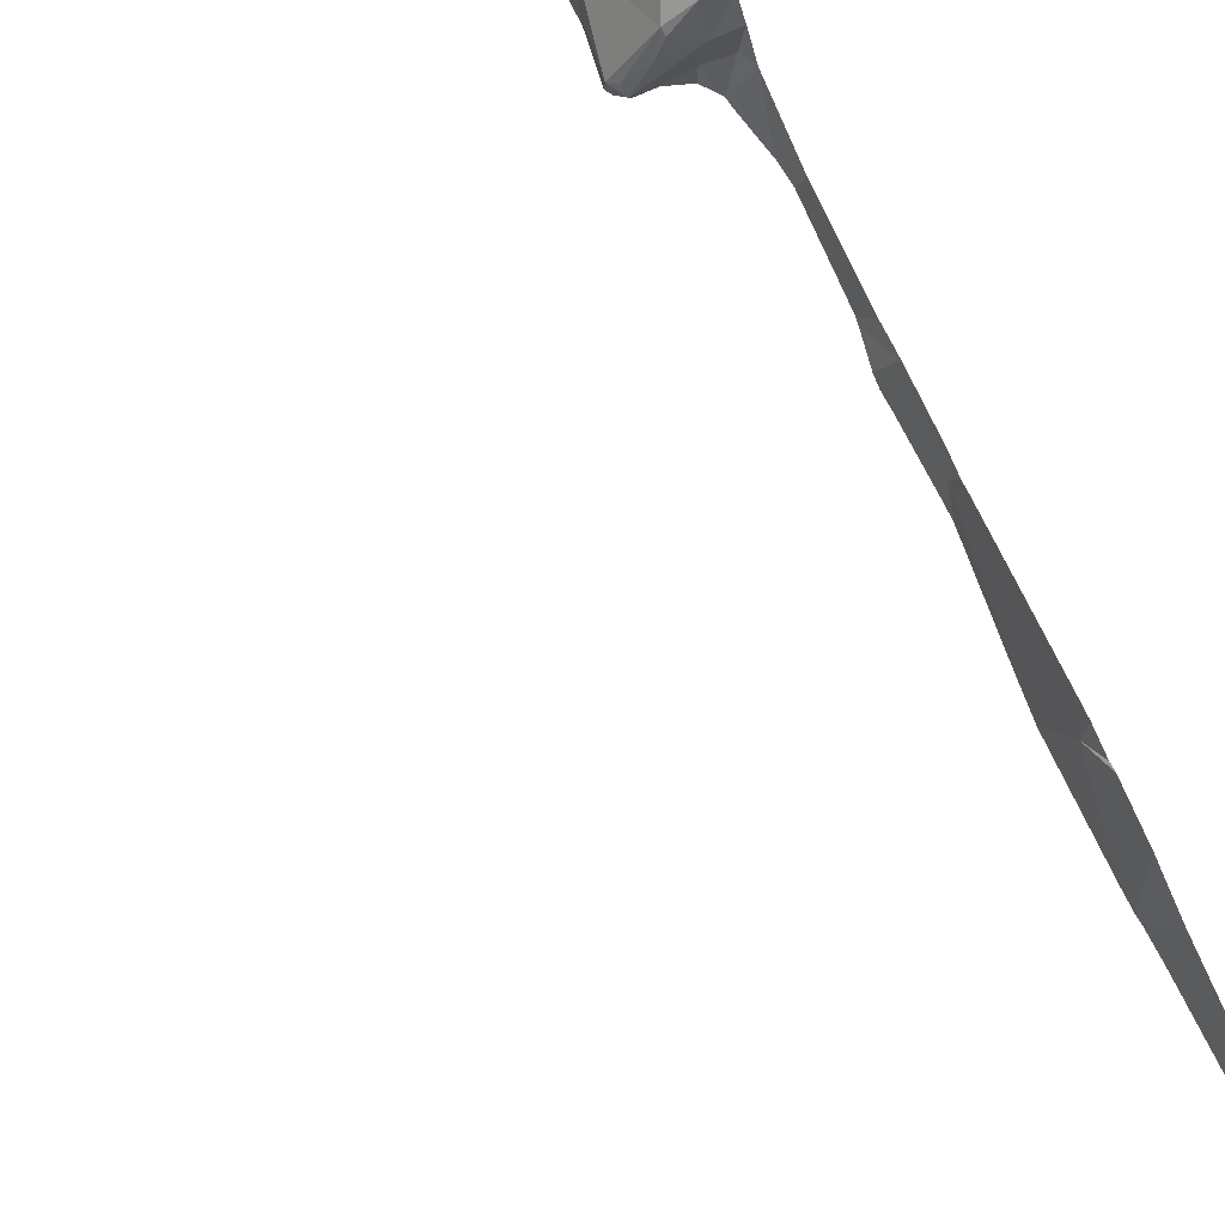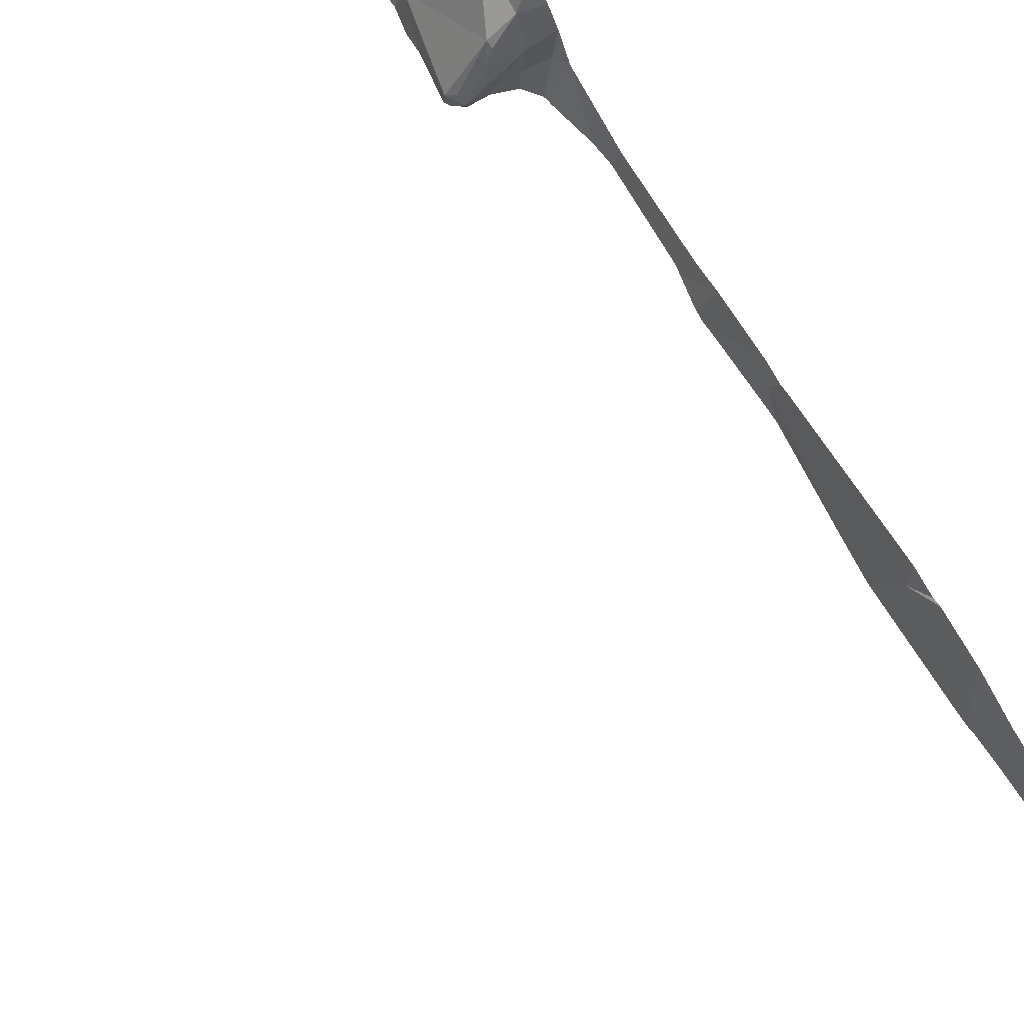
<metadata>
{"format":"obj","ext":"obj","renderer":"f3d","projection":"perspective","resolution":1024,"background":"white","views":[{"elev":77.4,"azim":154.5,"up":"+Y"},{"elev":74.4,"azim":147.7,"up":"+Y"}]}
</metadata>
<code>
v -58.26 273.8 490.2
v -58.27 273.8 491
v -58.24 274 489.8
v -58.28 274.1 490.1
v -58.28 273.9 490.2
v -58.28 273.9 490.9
v -58.28 273.9 491
v -58.28 273.9 490.8
v -58.1 273.7 484.1
v -58.28 274.2 484.2
v -58.28 274.2 484.3
v -58.25 274.2 484.4
v -58.28 274.2 484.5
v -58.28 274.2 486.4
v -58.28 274.2 486.6
v -58.28 274.2 486.6
v -58.26 273.8 492.6
v -58.28 273.9 492.5
v -58.28 273.9 492.6
v -58.25 273.9 491.8
v -58.28 274 492
v -58.26 274.2 485
v -58.22 273.8 487.4
v -58.28 274 487.5
v -58.28 274 487.7
v -58.28 273.9 490.3
v -58.28 273.9 492.7
v -58.28 273.9 492.9
v -58.28 273.9 491.2
v -58.28 273.8 493.3
v -58.28 273.8 493.1
v -58.18 274 483.5
v -58.28 274.2 483.6
v -58.28 274.2 483.8
v -58.28 273.8 493.5
v -58.28 273.9 493.8
v -58.11 273.8 483.7
v -58.28 274.2 484.1
v -58.28 274 491.9
v -58.28 274 491.5
v -58.28 274 491.7
v -58.28 274 487.7
v -58.28 274 487.7
v -58.28 274.1 487.9
v -58.28 273.7 483.4
v -58.25 273.9 483.3
v -58.28 273.9 483.3
v -58.28 274 483.3
v -58.27 274.1 483.4
v -58.28 274.1 483.4
v -58.28 274.2 483.5
v -58.26 274.1 483.5
v -58.28 274.2 483.5
v -58.28 274 483.4
v -58.28 274.2 483.6
v -58.28 273.8 483.3
v -58.23 273.8 483.4
v -58.28 273.9 487.3
v -58.26 273.8 487.2
v -58.28 273.9 487.2
v -58.28 273.9 487.2
v -58.28 274 491.8
v -58.21 274.1 486.1
v -58.28 274.2 486.1
v -58.28 274.2 486.2
v -58.22 274.1 485.9
v -58.28 274.2 485.9
v -58.28 274 487.7
v -58.21 274 486.6
v -58.28 274.1 486.8
v -58.28 274 486.9
v -58.21 274.1 488
v -58.28 274.2 488
v -58.19 274.2 488.2
v -58.21 273.9 487.9
v -58.28 274.1 488
v -58.28 273.9 491.3
v -58.22 273.8 487
v -58.28 273.9 487
v -58.25 274 496.4
v -58.28 274.1 496.5
v -58.28 274 496.5
v -58.28 274.2 495.1
v -58.23 274.1 495
v -58.28 274.2 494.9
v -58.18 273.9 496.3
v -58.28 273.9 496.5
v -58.28 273.8 496.6
v -58.25 274.2 495.5
v -58.28 274.2 495.7
v -58.22 274.1 495.9
v -58.24 274.1 496.3
v -58.28 274.2 496.5
v -58.28 274.2 496.4
v -58.27 274.2 496.2
v -58.28 274.2 496.3
v -58.28 274.2 496.2
v -58.28 274 496.5
v -58.28 274.2 495.2
v -58.28 274.3 495.2
v -58 273.8 494.3
v -58.28 274.2 494.5
v -58.03 273.9 494.5
v -58.24 274.2 496.1
v -58.28 274.2 496.1
v -58.24 274.1 495.1
v -58.25 273.9 493.8
v -58.28 273.9 493.8
v -58.28 274.1 493.8
v -58.19 273.7 493.8
v -58.28 273.9 493.8
v -57.75 273.8 501.2
v -58.28 273.8 501.2
v -58.2 274.1 494.2
v -58.28 274.3 494.1
v -58.28 274.1 483.4
v -58.28 274.1 483.4
v -58.2 273.9 486.8
v -58.28 274.2 493.9
v -58.19 274.1 493.9
v -58.19 274 493.9
v -58.28 274.2 494
v -58.22 273.9 496.1
v -58.28 273.9 501.2
v -58.28 274 501.2
v -58.21 273.9 501.3
v -58.16 273.8 493.8
v -58.16 274 494.7
v -58.16 273.9 495
v -58.16 273.8 486.8
v -58.2 273.9 483.4
v -58.28 274 483.4
v -58.05 273.9 501.2
v -58.15 273.9 501.3
v -58.28 274.2 501.2
v -58.06 274.1 501.2
v -58.12 274.2 501.2
v -57.98 274 501.3
v -58.22 274.1 495.1
v -58.09 274 493.9
v -58.05 273.9 493.9
v -58.09 274 493.9
v -58.28 274.3 494.1
v -58.13 274 495.3
v -58.14 274 495.2
v -58.03 273.8 495.2
v -58.1 273.8 495.4
v -58.28 274.3 495.9
v -58.18 274 495.1
v -58.19 273.9 495.1
v -56.26 275.6 501.6
v -58.06 273.9 495.2
v -58.21 274.1 495.5
v -58.19 273.8 496.1
v -58.15 273.8 495.6
v -58.04 273.8 495.2
v -58.02 273.8 494.8
v -58.17 273.8 487.9
v -58.12 273.8 489.2
v -58.13 273.9 486.3
v -58.18 274 485.4
v -58.1 273.8 485.6
v -58.09 273.7 486.1
v -57.41 275.6 501.5
v -58.11 273.8 485.9
v -58.15 273.9 485.8
v -58.11 273.8 483.5
v -58.18 274 485.6
v -58.22 274.1 485.6
v -58.19 274 485.2
v -58.28 274.2 485.1
v -58.17 273.9 484.9
v -58.2 274 484.7
v -58.09 273.8 485.1
v -58.18 273.9 483.4
v -58.11 273.8 488.2
v -58.28 274.2 485.9
v -58.1 273.7 484.7
v -58.13 273.9 494.8
v -56.9 275.6 501.5
v -58.28 274.2 484.9
v -58.12 274.2 489.3
v -58.13 274.3 488.7
v -58.15 274.4 489.2
v -58.1 274.1 488.8
v -58.24 274.4 489.9
v -57.95 273.8 493.9
v -58.02 273.8 495.2
v -57.88 274.1 501.3
v -57.95 273.7 494.1
v -56.36 275.6 501.6
v -57.36 273.8 501.4
v -57.7 274.1 501.3
v -57.39 274.4 501.4
v -57.48 275.6 501.5
v -57.87 273.9 501.3
v -57.48 274.1 501.3
v -57.65 274.4 501.3
v -57.32 273.9 501.3
v -57.51 274.2 501.4
v -57.96 273.8 493.9
v -57.93 273.8 493.9
v -57.53 275.6 501.4
v -57.88 273.7 494.6
v -57.29 275.6 501.5
v -58.08 275.6 501.3
v -57.98 273.8 494.4
v -56.39 275.6 501.6
v -57.05 273.7 501.3
v -57.23 274 501.4
v -57.25 273.7 501.3
v -56.45 275.6 501.6
v -57.18 275.6 501.5
v -56.79 275.6 501.5
v -56.81 275.6 501.5
v -56.83 274 501.5
v -56.66 274.1 501.5
v -56.88 273.9 501.4
v -56.95 274.1 501.4
v -57.65 275.6 501.4
v -57 273.9 501.4
v -56.6 274 501.4
v -56.56 274.1 501.5
v -56.45 274.3 501.5
v -57.17 273.9 501.4
v -56.51 273.9 501.5
v -57.95 275.6 501.3
v -56.29 274.6 501.6
v -56.37 274.2 501.5
v -58.24 273.7 493.6
v -58.27 273.7 483.4
v -56.34 273.8 501.5
v -58.2 273.7 491.5
v -58.28 273.7 483.4
v -58.21 273.7 491.4
v -58.21 273.7 491.4
v -58.15 275.6 501.3
v -58.28 274.2 490.1
v -58.28 274.3 485
v -58.28 274.2 485.1
v -58.28 274.2 485.5
v -58.28 274.2 485.7
v -58.28 274.3 495.3
v -58.28 274.8 489.6
v -58.28 274.8 489.7
v -58.23 274.6 489.6
v -58.28 274.6 490
v -58.28 274.8 489.5
v -58.28 274.7 488.8
v -58.28 274.6 488.5
v -58.28 274.5 488.2
v -58.28 274.5 490
v -58.28 274.2 485.2
v -58.28 274.2 485.1
v -58.28 274.2 485.1
v -58.28 274.4 488.1
v -58.28 274.3 488
v -58.28 274.2 486.1
v -58.28 274.3 495.8
v -58.28 274.3 494.3
v -58.11 274.8 501.3
v -58.28 274.8 501.3
v -58.28 274.6 501.2
v -58.28 274.3 501.2
v -58.14 274.5 501.3
v -58.28 275.1 501.3
v -58.28 274.9 501.3
v -58.15 274.4 501.3
v -57.88 274.5 501.3
v -57.87 274.8 501.3
v -57.8 275.1 501.3
v -58.07 275.2 501.3
v -57.15 275 501.4
v -57.49 274.8 501.4
v -57.36 275.1 501.4
v -57.58 274.6 501.4
v -57.64 274.6 501.4
v -57.01 274.4 501.5
v -57.56 274.6 501.3
v -57.29 274.6 501.4
v -57.37 274.7 501.4
v -57.25 274.8 501.4
v -57.8 275 501.4
v -57.01 274.5 501.4
v -56.98 274.9 501.5
v -56.83 275.1 501.5
v -56.92 274.7 501.4
v -56.55 275.1 501.6
v -56.34 275.1 501.6
v -56.87 274.9 501.5
v -56.35 274.8 501.6
v -56.54 274.6 501.6
v -56.87 274.5 501.5
v -58.22 273.7 492.9
v -58.25 273.7 493.5
v -58.24 273.7 493.1
v -56.36 274.8 501.6
v -58.24 273.7 490.3
v -58.24 273.7 493.2
v -58.25 273.7 493.3
v -58.22 273.7 492.9
v -58.28 275.5 501.3
v -58.18 275.3 501.3
v -58.28 275.2 501.3
v -58.28 275.4 501.3
v -57.94 275.4 501.4
v -57.87 275.5 501.4
v -57.81 275.3 501.3
v -57.48 275.1 501.4
v -57.23 275.3 501.5
v -57.25 275.2 501.5
v -57.63 275.1 501.4
v -57.82 275.4 501.4
v -57.56 275.5 501.4
v -57.71 275.5 501.4
v -57.3 275.5 501.4
v -56.82 275.6 501.5
v -56.75 275.4 501.6
v -56.44 275.6 501.6
v -57.04 275.3 501.5
v -56.66 275.2 501.5
v -57.01 275.2 501.5
v -56.41 275.5 501.6
v -58.22 273.7 493
v -58.25 273.7 490.2
v -58.23 273.7 491
v -56.33 275.3 501.6
v -58.22 273.7 492.9
v -58.23 273.7 491
v -58.24 273.7 490.9
v -56.26 274.1 501.5
v -56.26 274.2 501.5
v -56.26 273.9 501.5
v -56.26 274 501.5
v -56.26 273.9 501.5
v -56.26 273.7 501.5
v -56.26 273.8 501.5
v -58.28 275.6 501.3
v -56.26 273.8 501.5
v -56.26 274.2 501.5
v -56.26 274.3 501.6
v -56.26 274.7 501.6
v -56.26 274.8 501.6
v -56.26 274.7 501.6
v -56.26 274.8 501.6
v -56.26 274.9 501.6
v -56.26 274.4 501.6
v -56.26 274.5 501.6
v -56.26 274.3 501.5
v -56.26 274.3 501.6
v -56.26 274.6 501.6
v -56.26 274.8 501.6
v -56.26 275.6 501.6
v -56.26 275.5 501.6
v -56.26 275.5 501.6
v -56.26 275.2 501.6
v -56.26 275.3 501.6
v -56.26 275.1 501.6
v -56.26 275.1 501.6
v -56.26 275.3 501.6
v -56.26 275.1 501.6
v -58.21 273.7 491.4
v -58.22 273.7 491.3
v -58.24 273.7 493.1
v -58.28 273.7 501.2
v -57.88 273.7 501.2
v -58.28 273.7 496.6
v -58.21 273.7 496.5
v -58.06 273.7 493.9
v -58.06 273.7 493.9
v -58.2 273.7 493.7
v -58.2 273.7 493.8
v -58.13 273.7 483.5
v -58.15 273.7 483.4
v -57.83 273.7 501.2
v -57.8 273.7 501.2
v -58.14 273.7 493.8
v -58.19 273.7 493.8
v -58.18 273.7 496.4
v -58.17 273.7 496.3
v -58.1 273.7 495.1
v -58.09 273.7 495.1
v -58.17 273.7 496.3
v -58.12 273.7 495.6
v -58.16 273.7 495.7
v -58.09 273.7 495.1
v -58.09 273.7 495
v -58.02 273.7 494.9
v -58.21 273.7 487.3
v -58.2 273.7 487.3
v -58.07 273.7 486.6
v -58.08 273.7 486.3
v -58.14 273.7 489.3
v -58.12 273.7 489.2
v -58.2 273.7 487.2
v -58.18 273.7 487.6
v -58.17 273.7 487.6
v -58.14 273.7 486.9
v -58.12 273.7 486.8
v -58.08 273.7 486.7
v -58.08 273.7 486.6
v -58.08 273.7 486.3
v -58.04 273.7 485.3
v -58.05 273.7 485.3
v -58.07 273.7 485.9
v -58.08 273.7 486.1
v -58.19 273.7 487.1
v -58.18 273.7 487
v -58.08 273.7 483.6
v -58.08 273.7 483.5
v -58.21 273.7 483.4
v -58.11 273.7 483.5
v -58.12 273.7 483.5
v -58.24 273.7 490
v -58.25 273.7 490.2
v -58.19 273.7 496.1
v -58.18 273.7 496.1
v -58.2 273.7 491.5
v -58.11 273.7 488.1
v -58.14 273.7 488
v -58.22 273.7 489.7
v -58.19 273.7 489.5
v -58.18 273.7 487.4
v -58.09 273.7 484.5
v -58.09 273.7 484.7
v -58.04 273.7 485.3
v -58.04 273.7 485.3
v -58.09 273.7 484.4
v -58.09 273.7 484.4
v -58.09 273.7 483.7
v -58.09 273.7 484.1
v -58.08 273.7 483.7
v -58.18 273.7 496.2
v -58.16 273.7 495.7
v -58.16 273.7 495.8
v -58.02 273.7 495.3
v -58.17 273.7 487.7
v -58.23 273.7 492.6
v -58.23 273.7 492.5
v -58.09 273.7 486.1
v -58.09 273.7 484.1
v -58.09 273.7 484.2
v -58.19 273.7 492
v -58.2 273.7 492.1
v -58.07 273.7 488.5
v -58.07 273.7 488.5
v -58.08 273.7 488.8
v -58.01 273.7 495.3
v -58.18 273.7 496.1
v -58.16 273.7 487.9
v -58.1 273.7 489
v -58.07 273.7 488.5
v -58.08 273.7 488.9
v -57.96 273.7 494.3
v -57.95 273.7 494.2
v -57.54 273.7 501.3
v -57.4 273.7 501.3
v -58.08 273.7 486.1
v -57.74 273.7 501.3
v -57.61 273.7 501.3
v -57.94 273.7 493.9
v -57.92 273.7 493.9
v -57.98 273.7 493.9
v -57.99 273.7 494.8
v -57.9 273.7 494.7
v -58.05 273.7 493.9
v -57.94 273.7 494
v -57.95 273.7 494.1
v -57.89 273.7 494.6
v -57.88 273.7 494.6
v -58.01 273.7 495.2
v -58.02 273.7 495.2
v -57.88 273.7 494.6
v -58.08 273.7 495.1
v -57.95 273.7 494.4
v -57.95 273.7 494.4
v -57.08 273.7 501.3
v -57.12 273.7 501.3
v -57.29 273.7 501.3
v -58.08 273.7 485.6
v -58.07 273.7 485.6
v -58.08 273.7 484.7
v -58.08 273.7 484.7
v -58.06 273.7 485.1
v -58.01 273.7 495.2
v -57.95 273.7 494.4
v -57.9 273.7 494.5
v -57.89 273.7 494.6
v -58.08 273.7 485.7
v -56.85 273.7 501.4
v -56.54 273.7 501.5
v -56.69 273.7 501.4
v -56.53 273.7 501.5
v -56.44 273.7 501.5
v -56.3 273.7 501.5
v -56.26 273.7 501.5
f 4 3 5
f 6 2 7
f 8 2 6
f 10 9 11
f 11 12 13
f 15 14 16
f 18 17 19
f 21 20 17
f 13 12 22
f 24 23 25
f 5 1 26
f 26 1 2
f 28 27 328
f 294 17 301
f 7 2 29
f 30 31 296
f 33 32 34
f 35 30 299
f 36 35 295
f 38 37 9
f 34 37 38
f 39 20 21
f 41 40 235
f 43 42 44
f 47 46 48
f 50 49 51
f 51 52 53
f 48 46 54
f 55 52 32
f 53 52 55
f 56 46 47
f 45 57 46
f 58 23 24
f 60 59 61
f 41 20 62
f 62 20 39
f 64 63 65
f 67 66 63
f 25 42 68
f 68 42 43
f 70 69 71
f 16 69 70
f 61 59 58
f 58 59 23
f 73 72 74
f 44 75 76
f 76 72 73
f 235 77 236
f 362 2 363
f 79 78 59
f 71 78 79
f 81 80 82
f 85 84 83
f 87 86 88
f 90 89 91
f 93 92 80
f 94 92 93
f 96 95 92
f 97 95 96
f 98 80 86
f 82 80 98
f 100 99 89
f 102 101 103
f 105 104 95
f 99 83 106
f 108 107 109
f 36 110 111
f 112 113 365
f 114 101 115
f 116 49 50
f 117 49 116
f 71 118 78
f 71 69 118
f 120 119 121
f 109 121 119
f 104 123 86
f 125 124 126
f 120 122 119
f 121 127 369
f 84 128 129
f 118 130 78
f 46 131 132
f 373 57 374
f 113 133 134
f 134 136 125
f 135 125 136
f 137 135 136
f 138 136 134
f 126 134 125
f 124 113 126
f 134 126 113
f 99 139 89
f 109 107 121
f 121 141 142
f 120 140 114
f 107 111 110
f 142 140 120
f 114 122 120
f 140 101 114
f 121 142 120
f 127 107 110
f 377 110 378
f 121 107 127
f 111 107 108
f 143 122 114
f 92 104 86
f 145 144 89
f 144 146 147
f 105 95 97
f 91 104 148
f 368 86 379
f 145 149 150
f 152 129 381
f 150 129 152
f 150 84 129
f 149 145 139
f 106 84 149
f 139 106 149
f 106 139 99
f 83 84 106
f 85 102 128
f 139 145 89
f 93 80 81
f 95 104 92
f 380 154 383
f 86 80 92
f 146 144 152
f 144 145 152
f 152 145 150
f 86 123 154
f 150 149 84
f 156 152 382
f 387 157 388
f 23 59 389
f 42 158 75
f 236 29 362
f 75 72 76
f 389 78 395
f 42 23 396
f 296 28 364
f 69 14 391
f 400 69 401
f 130 118 69
f 392 160 402
f 162 161 403
f 163 165 405
f 162 165 166
f 45 46 56
f 409 167 410
f 161 168 169
f 170 161 171
f 173 172 22
f 174 170 172
f 175 132 131
f 175 32 132
f 167 32 175
f 32 167 37
f 175 131 373
f 412 175 413
f 132 54 46
f 57 131 46
f 57 45 231
f 132 32 49
f 49 52 51
f 132 49 117
f 171 22 172
f 416 123 417
f 20 41 233
f 419 158 420
f 2 1 298
f 169 66 177
f 55 32 33
f 110 36 230
f 85 128 84
f 42 75 44
f 79 59 60
f 176 74 72
f 170 174 426
f 173 12 428
f 9 37 430
f 91 153 123
f 123 153 434
f 78 130 398
f 179 129 128
f 179 157 129
f 128 103 179
f 144 153 89
f 104 91 123
f 98 86 87
f 102 103 128
f 158 42 397
f 66 169 166
f 328 19 294
f 3 159 393
f 414 3 421
f 23 42 25
f 160 14 63
f 14 65 63
f 165 66 166
f 13 22 181
f 165 163 63
f 163 160 63
f 162 166 168
f 14 69 16
f 63 66 165
f 169 168 166
f 402 163 440
f 403 170 427
f 168 161 162
f 161 169 171
f 172 170 171
f 12 173 22
f 9 12 11
f 32 52 49
f 26 2 8
f 75 176 72
f 182 159 3
f 183 74 176
f 182 184 185
f 445 183 446
f 3 1 5
f 75 158 176
f 424 173 429
f 89 153 91
f 436 147 448
f 147 155 153
f 153 144 147
f 153 155 385
f 3 186 182
f 186 3 4
f 21 17 18
f 446 176 452
f 428 9 442
f 32 37 34
f 178 174 173
f 174 172 173
f 38 9 10
f 451 182 453
f 182 185 447
f 17 20 443
f 141 187 140
f 146 156 188
f 136 138 189
f 454 190 455
f 200 194 193
f 133 196 134
f 138 134 196
f 152 156 146
f 196 112 197
f 112 133 113
f 199 197 112
f 112 196 133
f 199 112 459
f 193 138 196
f 193 189 138
f 193 194 189
f 456 199 460
f 142 141 140
f 141 121 201
f 201 187 141
f 202 201 461
f 201 121 370
f 190 202 462
f 202 190 101
f 140 187 202
f 202 187 201
f 469 204 470
f 188 156 386
f 199 210 197
f 211 192 457
f 197 200 193
f 207 204 103
f 146 188 471
f 140 202 101
f 207 103 101
f 478 211 479
f 174 178 482
f 193 196 197
f 189 137 136
f 473 207 487
f 179 103 469
f 448 146 485
f 465 179 488
f 405 162 489
f 476 101 486
f 217 216 218
f 221 219 210
f 209 218 221
f 218 209 222
f 219 216 224
f 211 225 192
f 197 210 219
f 226 209 477
f 210 199 225
f 219 221 216
f 199 192 225
f 211 209 221
f 221 225 211
f 225 221 210
f 221 218 216
f 223 217 222
f 222 217 218
f 217 224 216
f 224 228 219
f 226 222 209
f 217 223 229
f 229 223 222
f 232 226 491
f 222 226 331
f 369 127 377
f 336 232 494
f 368 88 86
f 367 88 368
f 229 222 332
f 335 232 339
f 229 224 217
f 238 186 4
f 239 22 240
f 181 22 239
f 241 169 242
f 89 90 243
f 242 169 177
f 244 184 245
f 245 246 247
f 248 183 184
f 249 183 248
f 250 183 249
f 251 74 183
f 247 246 252
f 252 186 238
f 253 171 169
f 254 171 253
f 240 171 255
f 255 171 254
f 256 74 251
f 257 74 256
f 258 63 64
f 177 66 67
f 259 91 148
f 148 104 105
f 260 101 102
f 261 267 262
f 265 263 264
f 115 143 114
f 265 268 269
f 264 268 265
f 268 264 137
f 264 135 137
f 137 198 268
f 261 262 263
f 270 261 263
f 271 267 261
f 267 271 272
f 115 101 260
f 100 89 243
f 90 91 259
f 96 92 94
f 246 186 252
f 251 183 250
f 184 246 245
f 248 184 244
f 246 182 186
f 67 63 258
f 265 270 263
f 253 169 241
f 22 171 240
f 73 74 257
f 246 184 182
f 183 185 184
f 274 273 275
f 276 274 277
f 189 198 137
f 200 197 278
f 279 198 280
f 274 275 270
f 274 270 265
f 279 277 269
f 273 274 281
f 194 198 189
f 198 269 268
f 279 269 198
f 269 277 274
f 269 274 265
f 198 194 280
f 280 282 281
f 274 276 281
f 276 277 279
f 276 279 280
f 283 271 261
f 281 282 273
f 281 276 280
f 261 270 283
f 194 284 280
f 285 290 286
f 219 228 197
f 289 288 287
f 290 287 288
f 292 291 284
f 291 287 284
f 284 278 293
f 278 197 228
f 287 280 284
f 293 278 228
f 278 284 194
f 293 292 284
f 228 292 293
f 280 287 285
f 194 200 278
f 285 273 282
f 291 289 287
f 285 287 290
f 282 280 285
f 297 292 342
f 342 228 344
f 291 292 297
f 366 112 365
f 364 28 324
f 363 2 329
f 291 297 343
f 224 229 341
f 228 224 348
f 272 266 267
f 272 303 304
f 304 266 272
f 305 303 306
f 306 303 272
f 304 303 305
f 306 307 305
f 302 305 307
f 271 309 310
f 275 311 309
f 309 312 270
f 271 308 272
f 227 307 220
f 312 309 271
f 306 308 313
f 309 311 310
f 314 315 308
f 220 315 203
f 313 308 315
f 271 283 312
f 313 307 306
f 272 308 306
f 312 283 270
f 270 275 309
f 164 316 205
f 308 316 314
f 308 271 310
f 315 307 313
f 315 314 195
f 310 316 308
f 316 310 317
f 317 318 319
f 320 317 310
f 320 286 321
f 321 286 288
f 273 285 286
f 320 318 317
f 316 317 180
f 322 273 286
f 322 311 275
f 318 320 323
f 321 323 320
f 288 286 290
f 320 311 322
f 310 311 320
f 275 273 322
f 322 286 320
f 321 288 327
f 353 323 354
f 318 323 319
f 327 288 356
f 356 289 358
f 214 319 212
f 362 29 2
f 355 327 360
f 236 77 29
f 289 291 346
f 321 327 323
f 231 45 234
f 331 226 334
f 332 222 331
f 233 41 235
f 333 226 335
f 334 226 333
f 235 40 77
f 335 226 232
f 337 232 336
f 230 36 295
f 295 35 300
f 339 232 337
f 340 229 332
f 341 229 340
f 300 35 299
f 342 292 228
f 343 297 342
f 299 30 296
f 296 31 28
f 344 228 351
f 345 291 352
f 346 291 345
f 301 17 438
f 347 224 349
f 348 224 347
f 294 19 17
f 349 224 350
f 350 224 341
f 324 28 328
f 351 228 348
f 328 27 19
f 352 291 343
f 353 319 323
f 354 323 355
f 329 2 326
f 355 323 327
f 330 2 298
f 356 288 289
f 357 327 356
f 358 289 359
f 326 2 330
f 359 289 361
f 325 1 415
f 360 327 357
f 191 353 151
f 298 1 325
f 361 289 346
f 370 121 369
f 371 110 230
f 372 110 371
f 373 131 57
f 374 57 411
f 375 112 366
f 376 112 375
f 377 127 110
f 378 110 372
f 379 86 380
f 380 86 154
f 381 129 387
f 382 152 381
f 383 154 433
f 384 155 436
f 385 155 384
f 386 156 382
f 387 129 157
f 388 157 464
f 389 59 78
f 390 23 389
f 391 14 392
f 392 14 160
f 393 159 394
f 394 159 451
f 395 78 407
f 396 23 423
f 397 42 396
f 398 130 399
f 399 130 400
f 400 130 69
f 401 69 391
f 402 160 163
f 403 161 170
f 404 162 403
f 405 165 162
f 406 163 405
f 407 78 408
f 408 78 398
f 409 37 167
f 410 167 412
f 411 57 231
f 412 167 175
f 413 175 373
f 414 1 3
f 415 1 414
f 416 154 123
f 417 123 435
f 418 20 233
f 419 176 158
f 420 158 450
f 421 3 422
f 422 3 393
f 423 23 390
f 424 178 173
f 425 178 424
f 426 174 484
f 427 170 426
f 428 12 9
f 429 173 428
f 430 37 432
f 431 9 430
f 432 37 409
f 433 154 449
f 434 153 385
f 435 123 434
f 436 155 147
f 437 158 397
f 438 17 439
f 439 17 444
f 440 163 458
f 441 9 431
f 442 9 441
f 443 20 418
f 444 17 443
f 445 185 183
f 446 183 176
f 447 185 445
f 448 147 146
f 449 154 416
f 450 158 437
f 451 159 182
f 452 176 419
f 453 182 447
f 454 101 190
f 455 190 468
f 456 192 199
f 457 192 456
f 458 163 406
f 459 112 376
f 460 199 459
f 461 201 463
f 462 202 461
f 463 201 466
f 464 157 465
f 465 157 179
f 466 201 370
f 208 319 191
f 467 190 462
f 191 319 353
f 468 190 467
f 469 103 204
f 212 319 208
f 470 204 473
f 471 188 472
f 213 316 180
f 472 188 474
f 214 317 319
f 473 204 207
f 474 188 386
f 475 207 476
f 215 317 214
f 476 207 101
f 477 209 478
f 180 317 215
f 478 209 211
f 479 211 457
f 480 162 481
f 206 302 227
f 205 316 213
f 481 162 404
f 482 178 483
f 203 315 195
f 483 178 425
f 484 174 482
f 485 146 471
f 164 314 316
f 486 101 454
f 487 207 475
f 488 179 469
f 195 314 164
f 489 162 480
f 220 307 315
f 490 226 477
f 491 226 492
f 227 302 307
f 492 226 490
f 493 232 491
f 237 302 206
f 494 232 493
f 338 302 237
f 495 336 494
f 496 336 495

</code>
